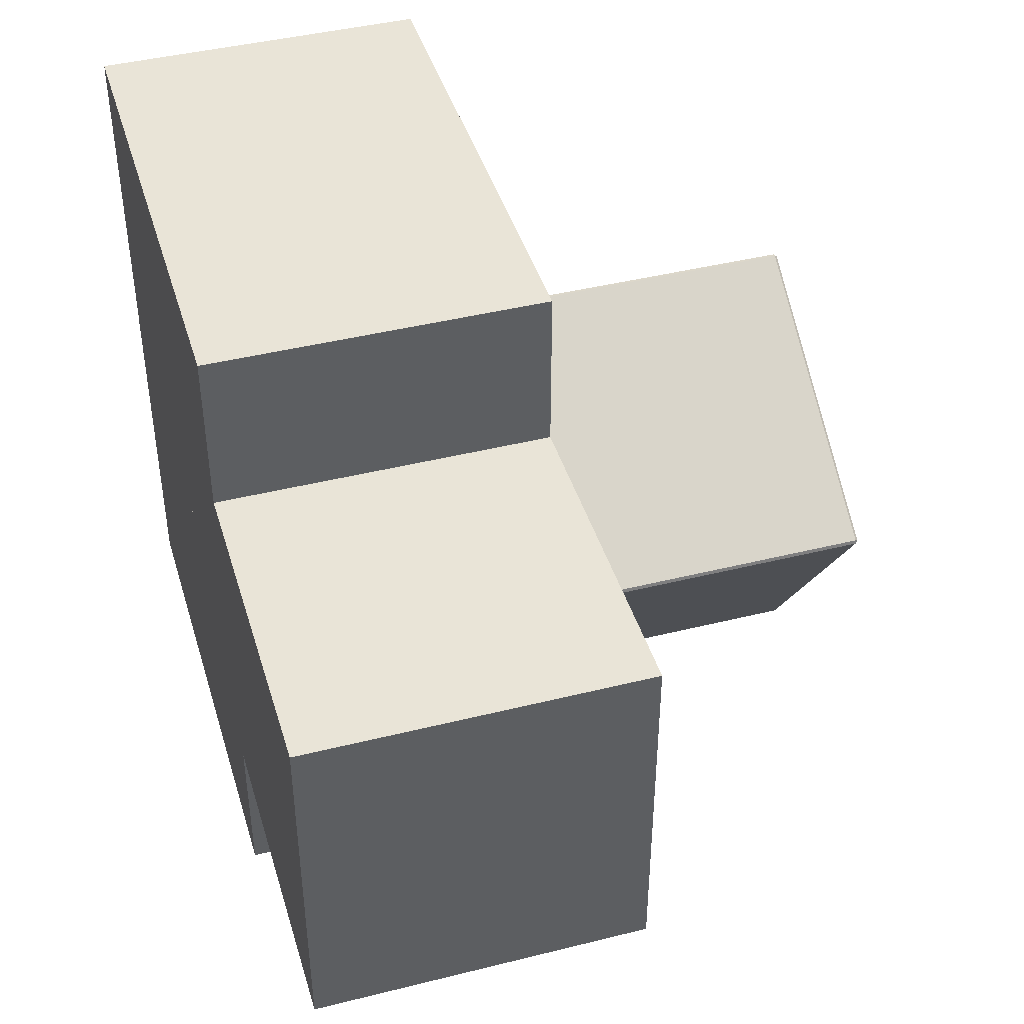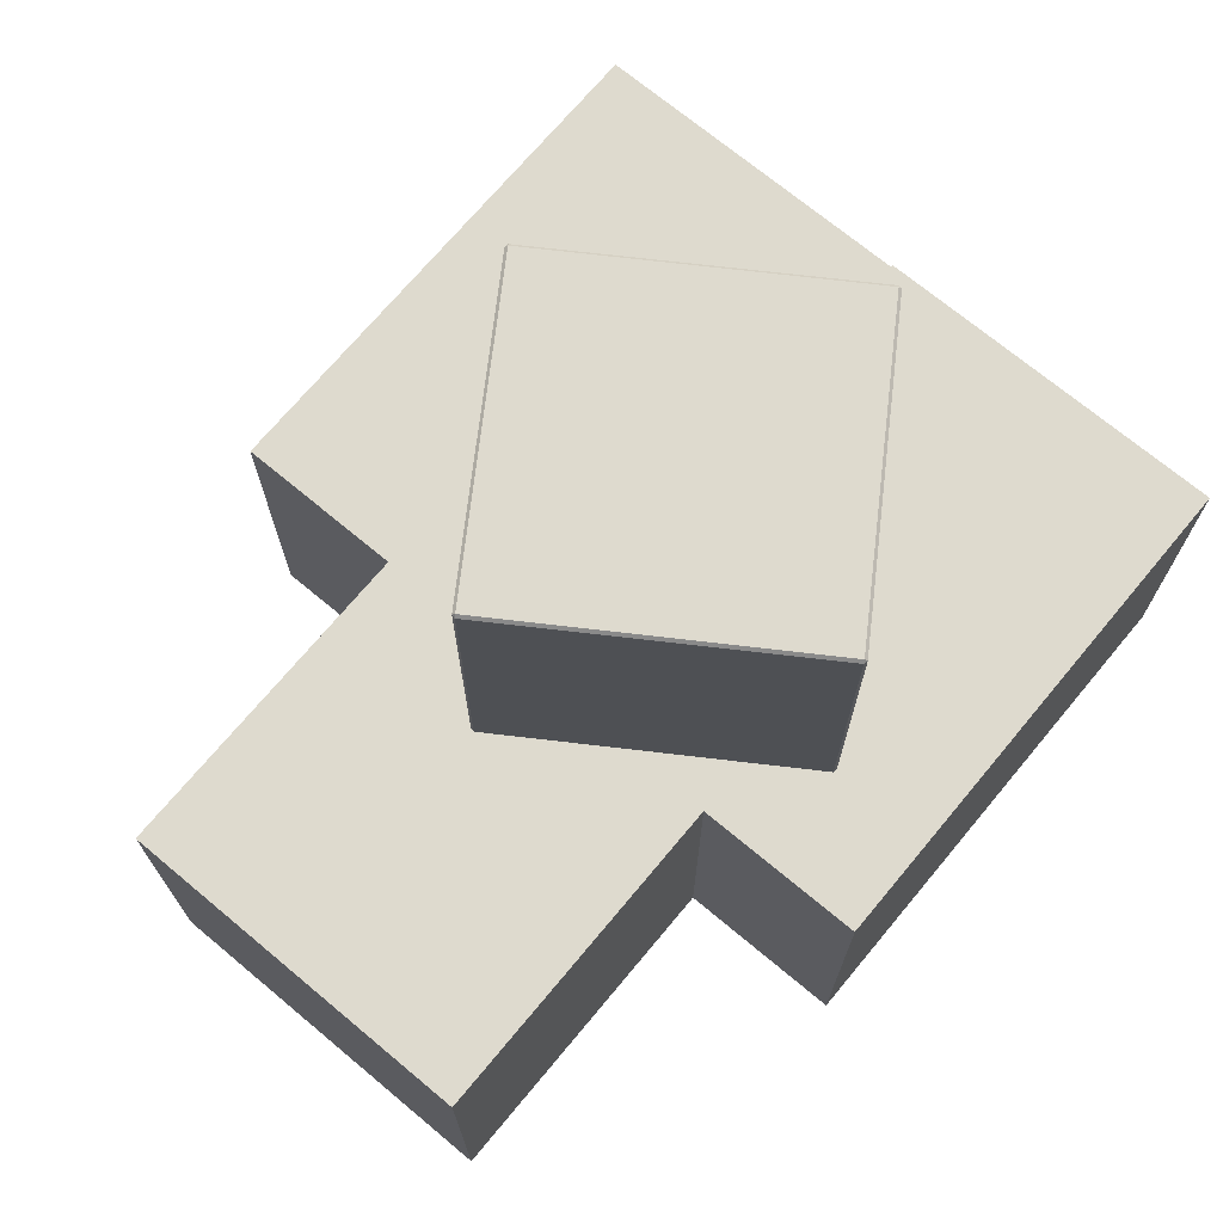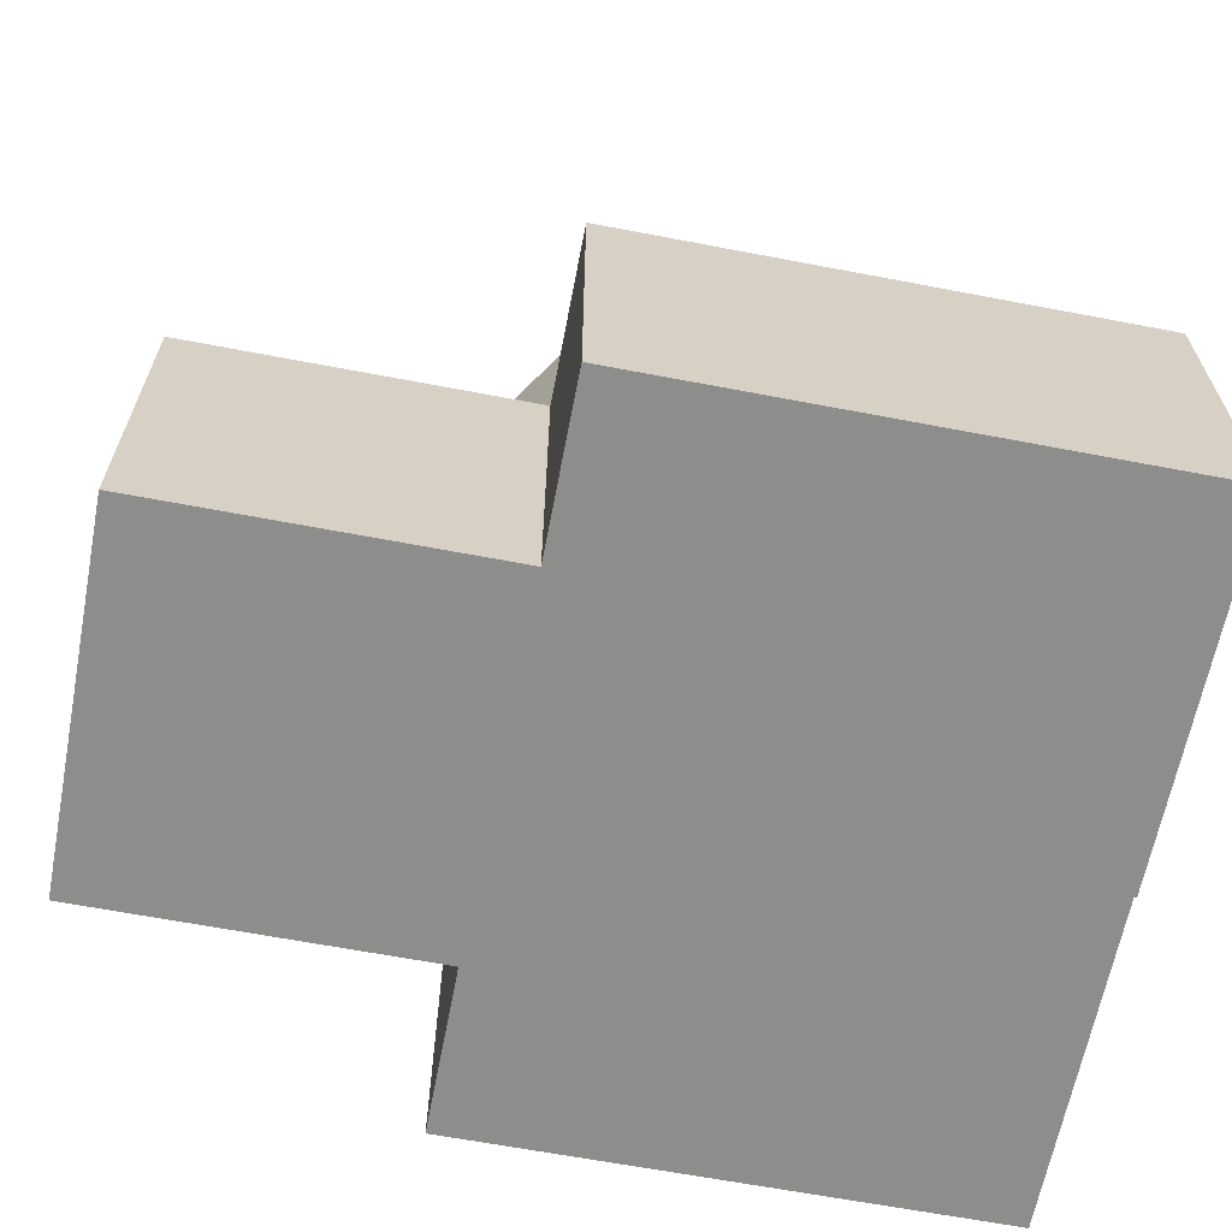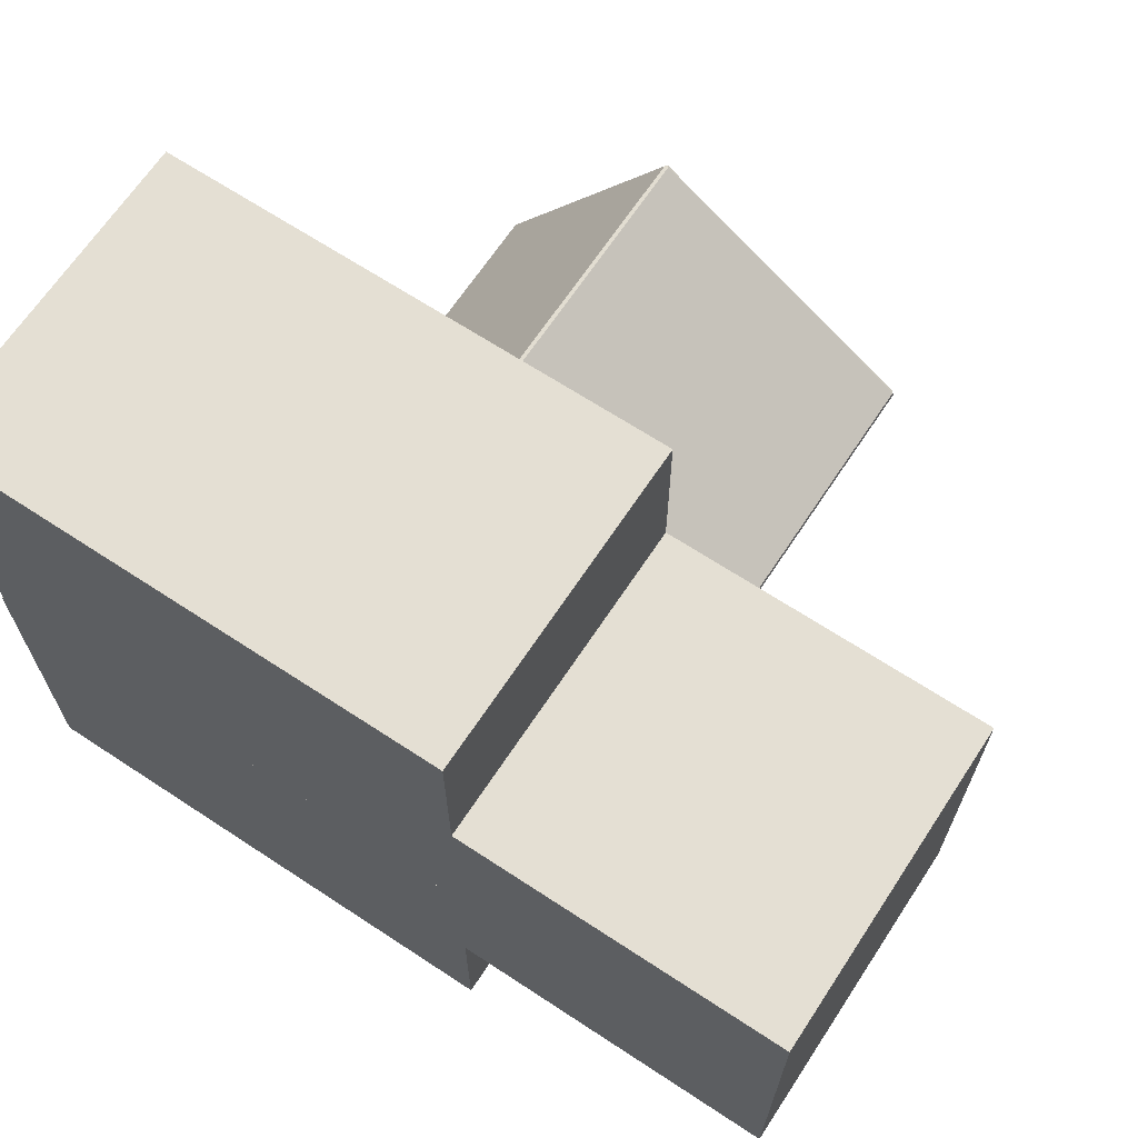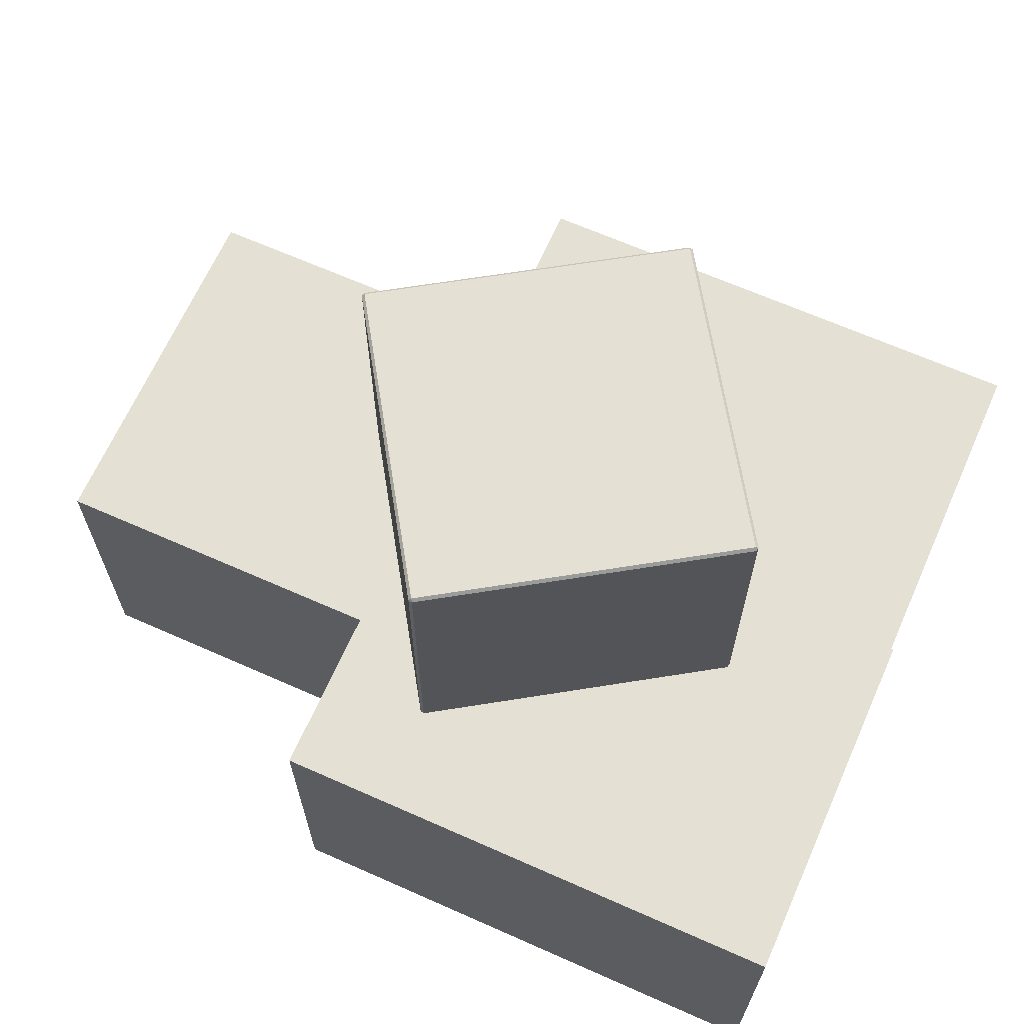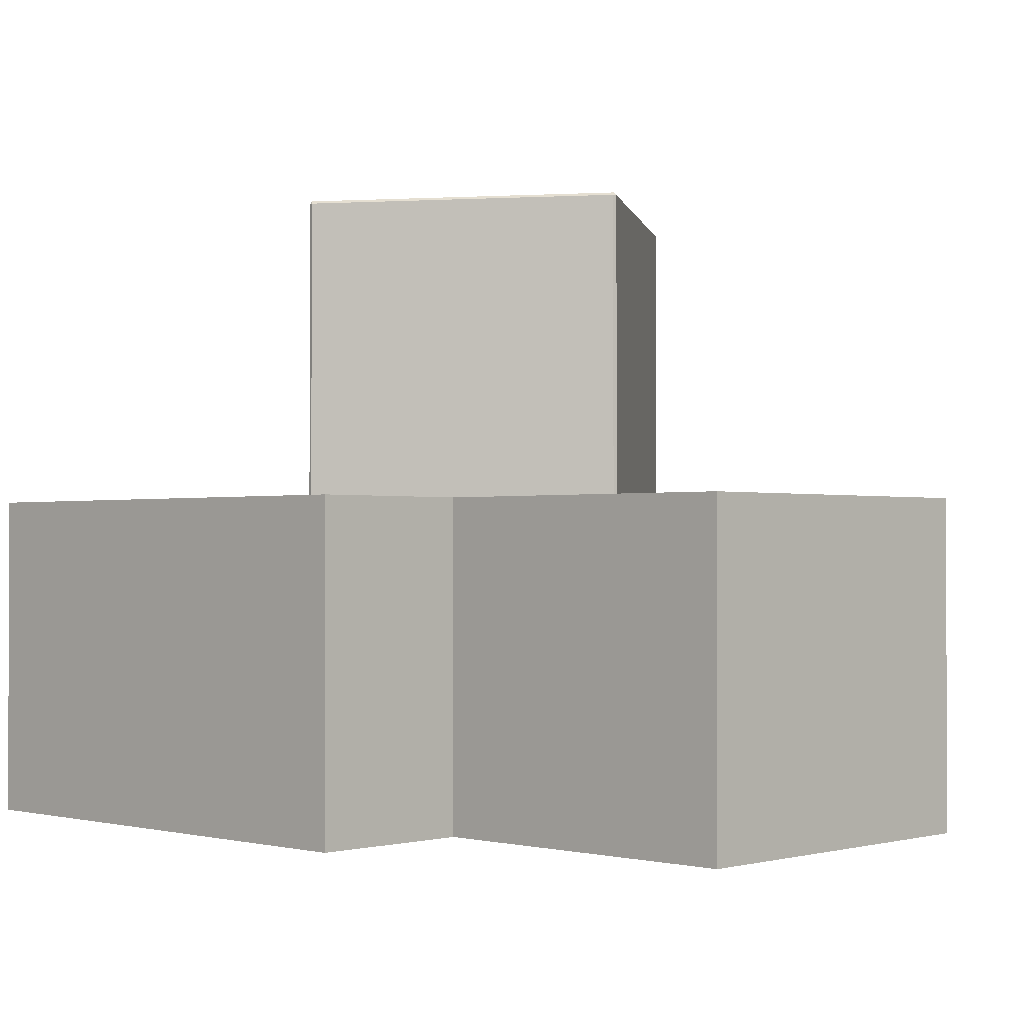
<metadata>
{"format":"obj","ext":"obj","renderer":"f3d","projection":"perspective","resolution":1024,"background":"white","views":[{"elev":42.9,"azim":73.5,"up":"+Z"},{"elev":71.1,"azim":129.8,"up":"+Y"},{"elev":-64.4,"azim":169.1,"up":"+Y"},{"elev":66.7,"azim":33.4,"up":"+Z"},{"elev":66.2,"azim":-156.0,"up":"+Y"},{"elev":-1.0,"azim":44.0,"up":"+Y"}]}
</metadata>
<code>
o Crate_Cube.037
v -1.887 0 2.15
v -1.887 0.01732 2.167
v -1.905 0.01732 2.15
v -1.887 1.983 2.167
v -1.887 2 2.15
v -1.905 1.983 2.15
v -1.887 0 0.1848
v -1.905 0.01732 0.1848
v -1.887 0.01732 0.1675
v -1.887 2 0.1848
v -1.887 1.983 0.1675
v -1.905 1.983 0.1848
v 0.0779 0 2.15
v 0.09521 0.01732 2.15
v 0.0779 0.01732 2.167
v 0.0779 2 2.15
v 0.0779 1.983 2.167
v 0.09521 1.983 2.15
v 0.0779 0 0.1848
v 0.0779 0.01732 0.1675
v 0.09521 0.01732 0.1848
v 0.0779 2 0.1848
v 0.09521 1.983 0.1848
v 0.0779 1.983 0.1675
f 15 17 4 2
f 21 23 18 14
f 22 10 5 16
f 3 6 12 8
f 9 11 24 20
f 1 2 3
f 4 5 6
f 7 8 9
f 10 11 12
f 13 14 15
f 16 17 18
f 19 20 21
f 22 23 24
f 7 1 3 8
f 2 4 6 3
f 5 10 12 6
f 11 9 8 12
f 19 7 9 20
f 10 22 24 11
f 23 21 20 24
f 13 19 21 14
f 22 16 18 23
f 17 15 14 18
f 1 13 15 2
f 16 5 4 17
f 7 19 13 1
o cBox_Crate_Cube.039
v -2.514 0 2.292
v -2.514 2.068 2.292
v -2.514 0 0.04247
v -2.514 2.068 0.04247
v 0.7049 0 2.292
v 0.7049 2.068 2.292
v 0.7049 0 0.04247
v 0.7049 2.068 0.04247
f 25 26 28 27
f 27 28 32 31
f 31 32 30 29
f 29 30 26 25
f 27 31 29 25
f 32 28 26 30
o Crate.001_Cube.070
v 0.1702 0 1.114
v 0.1702 0.01732 1.131
v 0.1529 0.01732 1.114
v 0.1702 1.983 1.131
v 0.1702 2 1.114
v 0.1529 1.983 1.114
v 0.1702 0 -0.8513
v 0.1529 0.01732 -0.8513
v 0.1702 0.01732 -0.8687
v 0.1702 2 -0.8513
v 0.1702 1.983 -0.8687
v 0.1529 1.983 -0.8513
v 2.136 0 1.114
v 2.153 0.01732 1.114
v 2.136 0.01732 1.131
v 2.136 2 1.114
v 2.136 1.983 1.131
v 2.153 1.983 1.114
v 2.136 0 -0.8513
v 2.136 0.01732 -0.8687
v 2.153 0.01732 -0.8513
v 2.136 2 -0.8513
v 2.153 1.983 -0.8513
v 2.136 1.983 -0.8687
f 47 49 36 34
f 53 55 50 46
f 54 42 37 48
f 35 38 44 40
f 41 43 56 52
f 33 34 35
f 36 37 38
f 39 40 41
f 42 43 44
f 45 46 47
f 48 49 50
f 51 52 53
f 54 55 56
f 39 33 35 40
f 34 36 38 35
f 37 42 44 38
f 43 41 40 44
f 51 39 41 52
f 42 54 56 43
f 55 53 52 56
f 45 51 53 46
f 54 48 50 55
f 49 47 46 50
f 33 45 47 34
f 48 37 36 49
f 39 51 45 33
o cBox_Crate.001_Cube.095
v -0.4568 0 1.256
v -0.4568 2.068 1.256
v -0.4568 0 -0.9937
v -0.4568 2.068 -0.9937
v 2.763 0 1.256
v 2.763 2.068 1.256
v 2.763 0 -0.9937
v 2.763 2.068 -0.9937
f 57 58 60 59
f 59 60 64 63
f 63 64 62 61
f 61 62 58 57
f 59 63 61 57
f 64 60 58 62
o Crate.002_Cube.098
v -1.902 0 0.0779
v -1.902 0.01732 0.09521
v -1.919 0.01732 0.0779
v -1.902 1.983 0.09521
v -1.902 2 0.0779
v -1.919 1.983 0.0779
v -1.902 0 -1.887
v -1.919 0.01732 -1.887
v -1.902 0.01732 -1.905
v -1.902 2 -1.887
v -1.902 1.983 -1.905
v -1.919 1.983 -1.887
v 0.0633 0 0.0779
v 0.08062 0.01732 0.0779
v 0.0633 0.01732 0.09521
v 0.0633 2 0.0779
v 0.0633 1.983 0.09521
v 0.08062 1.983 0.0779
v 0.0633 0 -1.887
v 0.0633 0.01732 -1.905
v 0.08062 0.01732 -1.887
v 0.0633 2 -1.887
v 0.08062 1.983 -1.887
v 0.0633 1.983 -1.905
f 79 81 68 66
f 85 87 82 78
f 86 74 69 80
f 67 70 76 72
f 73 75 88 84
f 65 66 67
f 68 69 70
f 71 72 73
f 74 75 76
f 77 78 79
f 80 81 82
f 83 84 85
f 86 87 88
f 71 65 67 72
f 66 68 70 67
f 69 74 76 70
f 75 73 72 76
f 83 71 73 84
f 74 86 88 75
f 87 85 84 88
f 77 83 85 78
f 86 80 82 87
f 81 79 78 82
f 65 77 79 66
f 80 69 68 81
f 71 83 77 65
o cBox_Crate.002_Cube.102
v -2.529 0 0.2202
v -2.529 2.068 0.2202
v -2.529 0 -2.03
v -2.529 2.068 -2.03
v 0.6903 0 0.2202
v 0.6903 2.068 0.2202
v 0.6903 0 -2.03
v 0.6903 2.068 -2.03
f 89 90 92 91
f 91 92 96 95
f 95 96 94 93
f 93 94 90 89
f 91 95 93 89
f 96 92 90 94
o Crate.003_Cube.103
v -0.5145 2 1.333
v -0.5051 2.017 1.348
v -0.529 2.017 1.343
v -0.5051 3.983 1.348
v -0.5145 4 1.333
v -0.529 3.983 1.343
v -1.588 2 -0.3126
v -1.603 2.017 -0.3032
v -1.598 2.017 -0.3271
v -1.588 4 -0.3126
v -1.598 3.983 -0.3271
v -1.603 3.983 -0.3032
v 1.132 2 0.2597
v 1.146 2.017 0.2502
v 1.141 2.017 0.2742
v 1.132 4 0.2597
v 1.141 3.983 0.2742
v 1.146 3.983 0.2502
v 0.05777 2 -1.386
v 0.04831 2.017 -1.401
v 0.07228 2.017 -1.396
v 0.05777 4 -1.386
v 0.07228 3.983 -1.396
v 0.04831 3.983 -1.401
f 111 113 100 98
f 117 119 114 110
f 118 106 101 112
f 99 102 108 104
f 105 107 120 116
f 97 98 99
f 100 101 102
f 103 104 105
f 106 107 108
f 109 110 111
f 112 113 114
f 115 116 117
f 118 119 120
f 103 97 99 104
f 98 100 102 99
f 101 106 108 102
f 107 105 104 108
f 115 103 105 116
f 106 118 120 107
f 119 117 116 120
f 109 115 117 110
f 118 112 114 119
f 113 111 110 114
f 97 109 111 98
f 112 101 100 113
f 103 115 109 97

</code>
